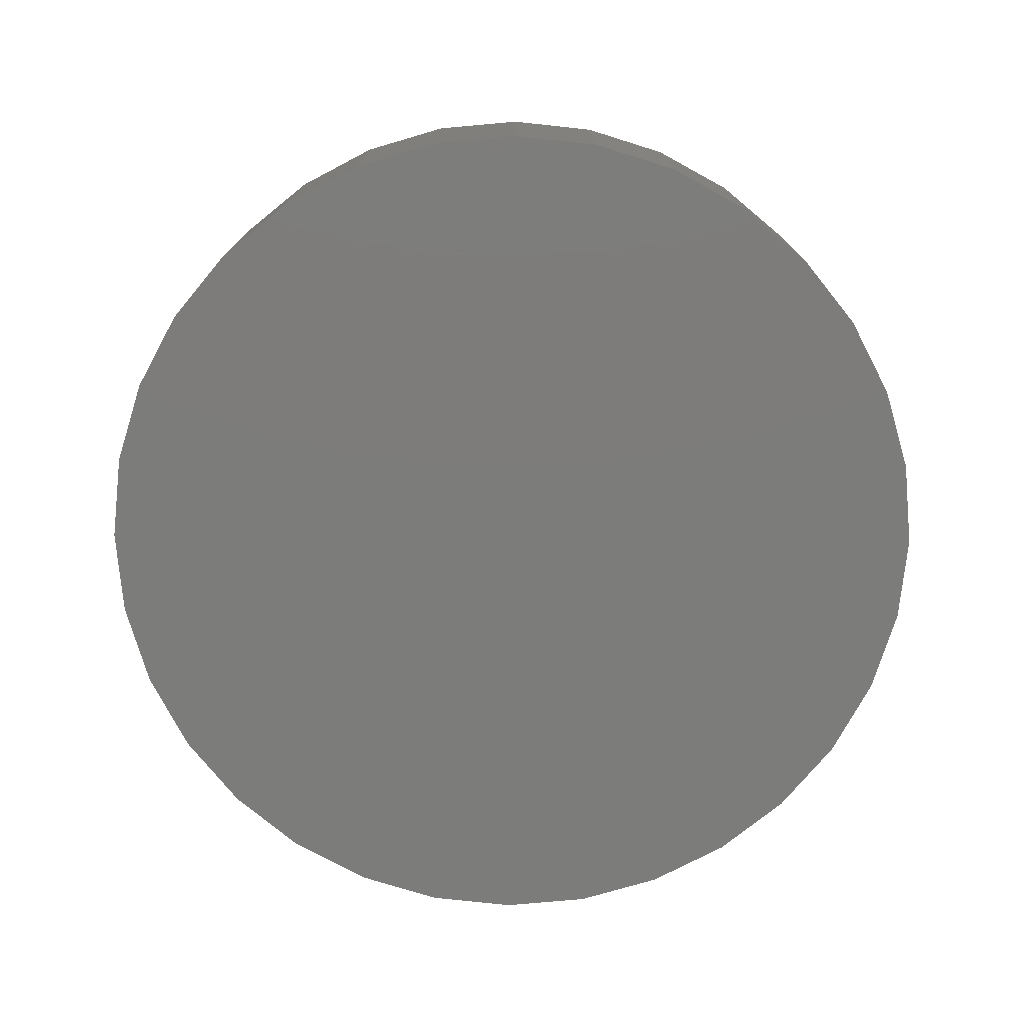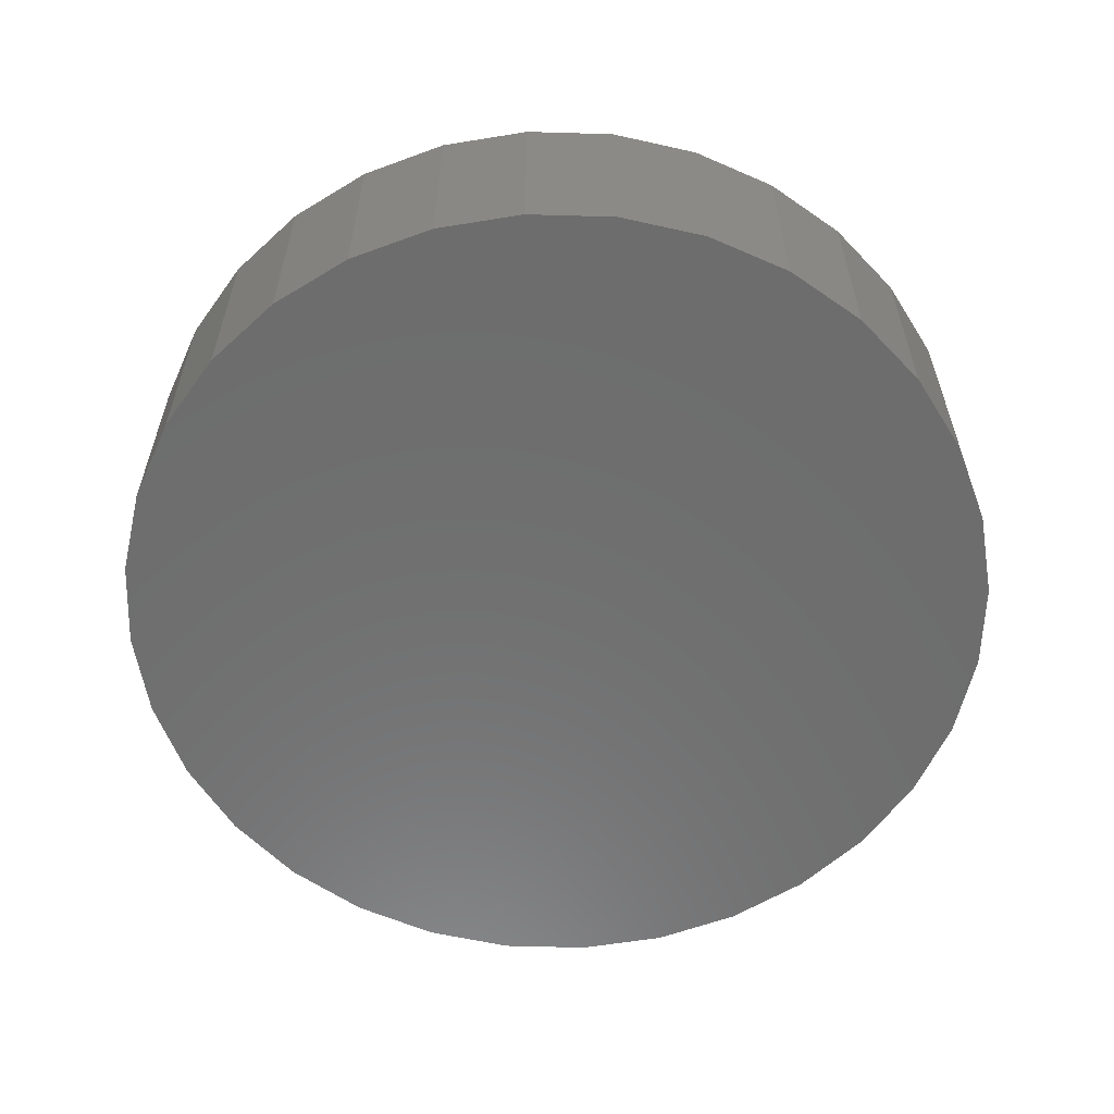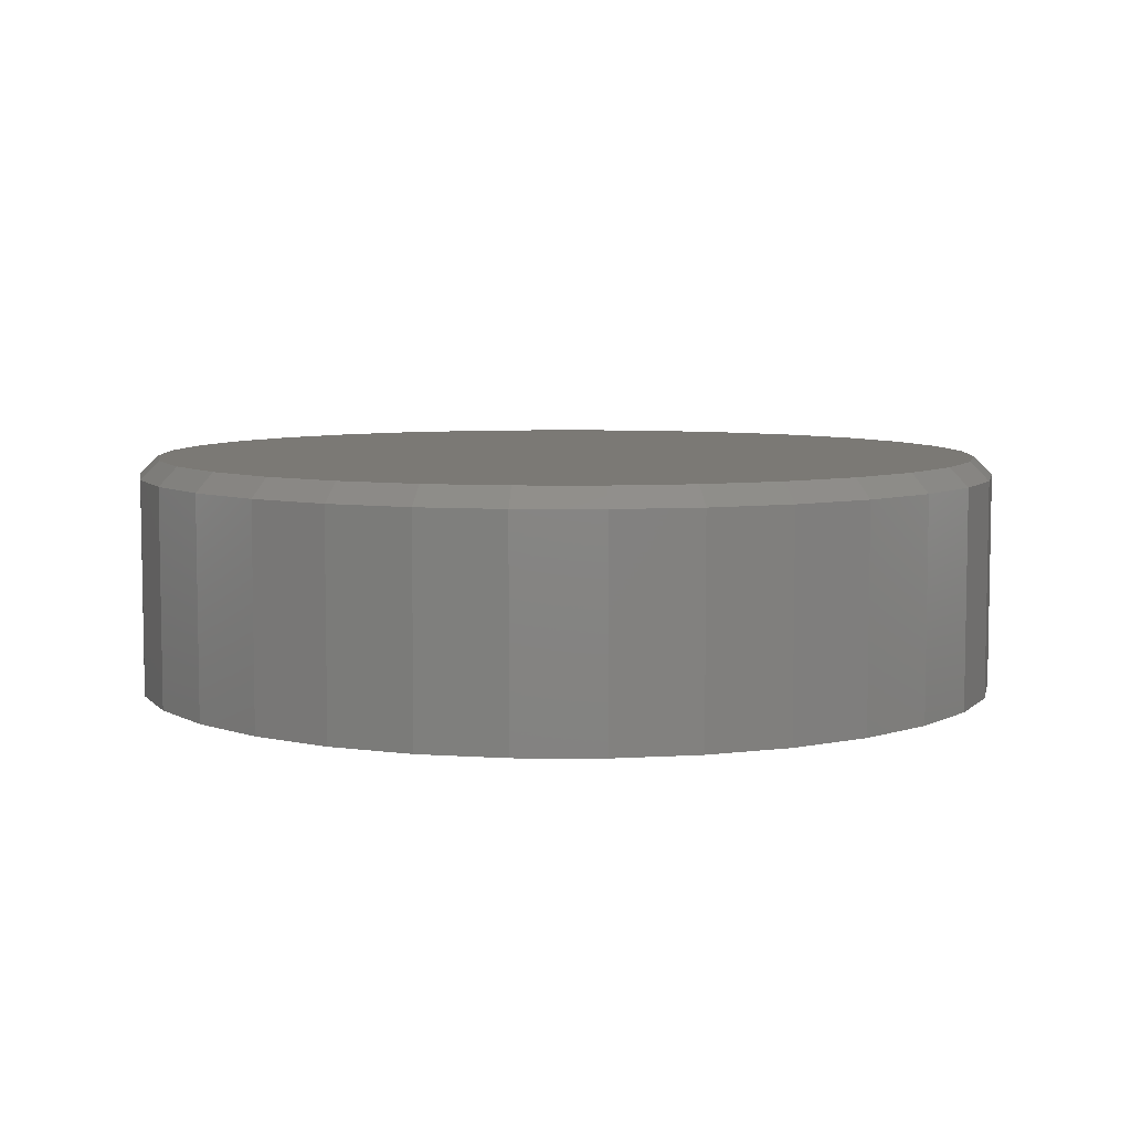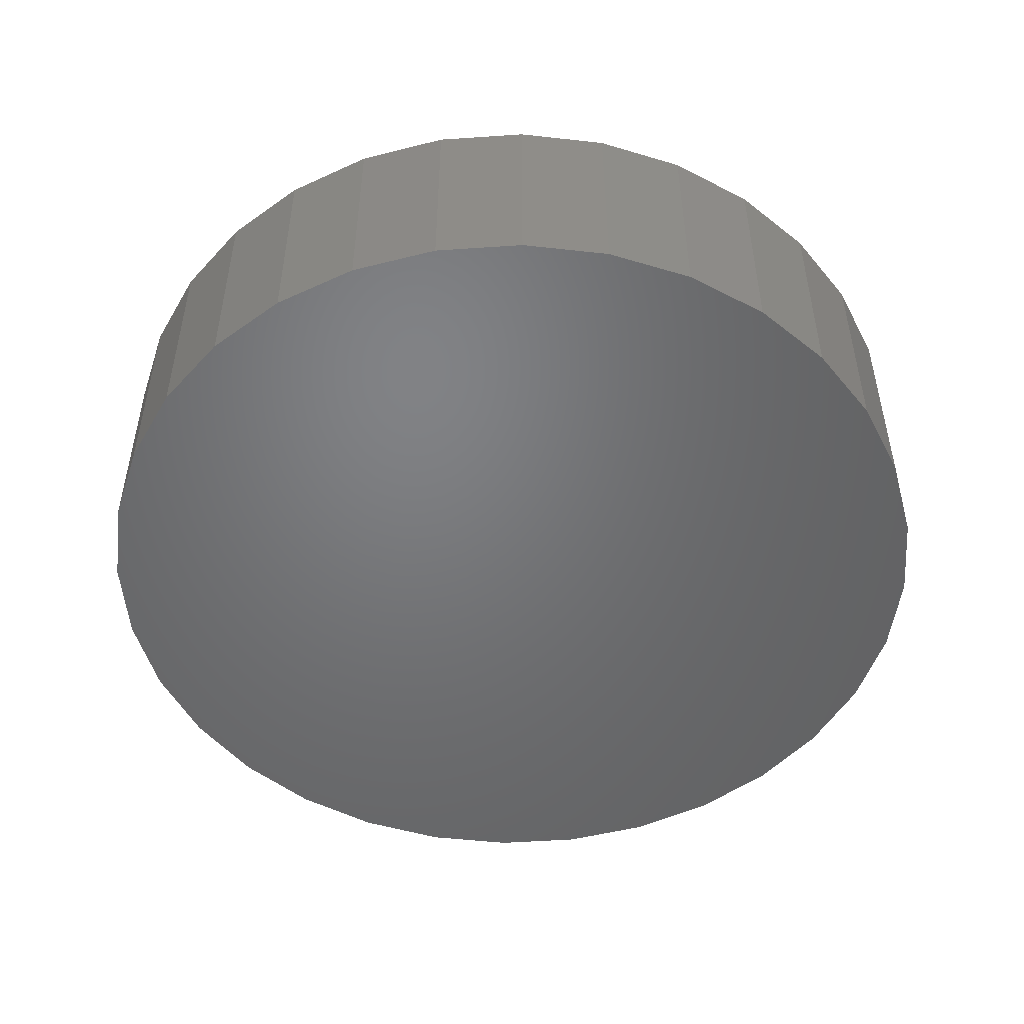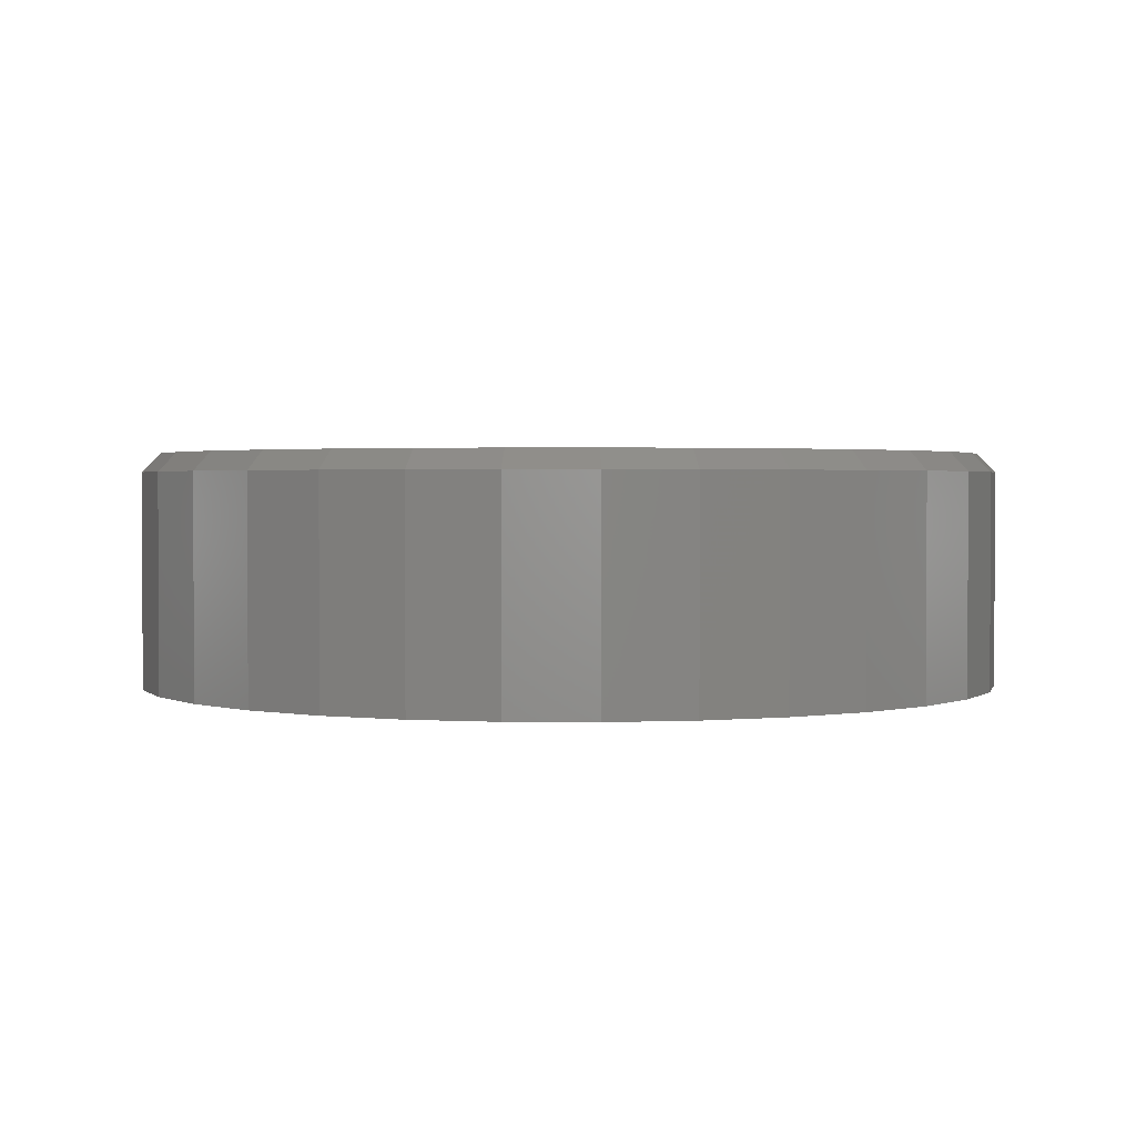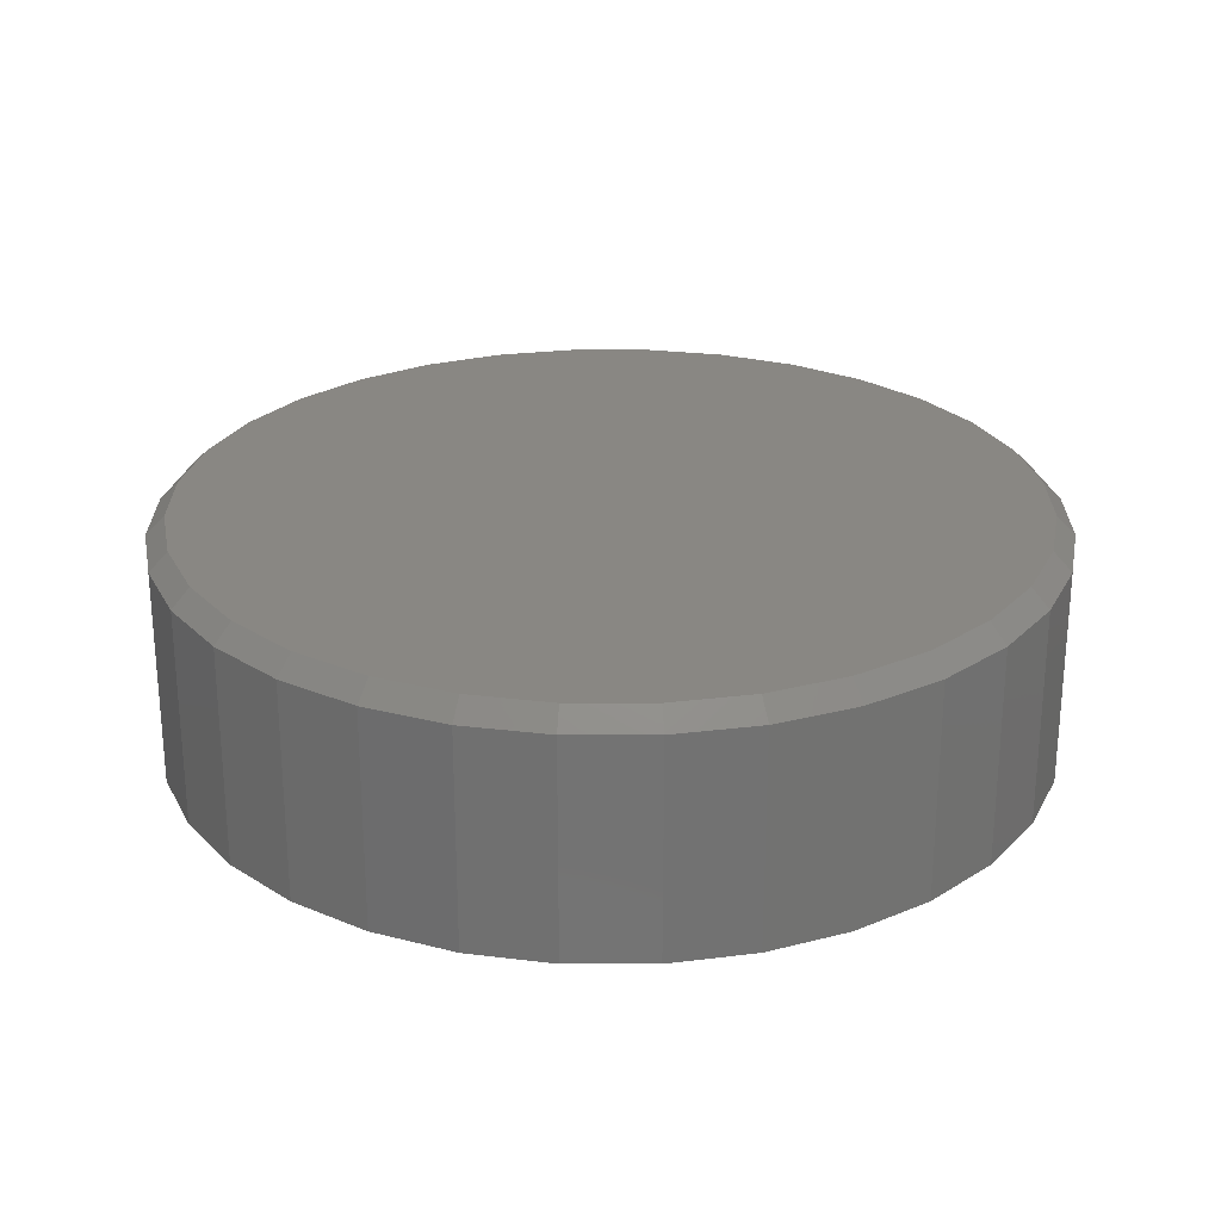
<metadata>
{"format":"stl","ext":"stl","renderer":"f3d","projection":"perspective","resolution":1024,"background":"white","views":[{"elev":-75.6,"azim":-135.5,"up":"+Z"},{"elev":-59.3,"azim":3.9,"up":"+Z"},{"elev":6.6,"azim":163.9,"up":"+Z"},{"elev":-50.3,"azim":54.9,"up":"+Z"},{"elev":1.9,"azim":30.0,"up":"+Z"},{"elev":25.6,"azim":163.1,"up":"+Z"}]}
</metadata>
<code>
# stl→obj: 96 verts, 188 faces
v -0.06023 0.3474 0.1953
v 0.07537 0.3474 0.1953
v 0.007566 0.3541 0.1953
v 0.1406 0.3277 0.1953
v -0.1254 0.3277 0.1953
v 0.2006 0.2955 0.1953
v -0.1855 0.2955 0.1953
v 0.2533 0.2523 0.1953
v -0.2382 0.2523 0.1953
v 0.2965 0.1997 0.1953
v -0.2814 0.1997 0.1953
v 0.3286 0.1396 0.1953
v -0.3135 0.1396 0.1953
v 0.3484 0.07438 0.1953
v -0.3333 0.07438 0.1953
v 0.3551 0.006579 0.1953
v -0.34 0.006579 0.1953
v 0.3484 -0.06122 0.1953
v -0.3333 -0.06122 0.1953
v 0.3286 -0.1264 0.1953
v -0.3135 -0.1264 0.1953
v 0.2965 -0.1865 0.1953
v -0.2814 -0.1865 0.1953
v 0.2533 -0.2392 0.1953
v -0.2382 -0.2392 0.1953
v 0.2006 -0.2824 0.1953
v -0.1855 -0.2824 0.1953
v 0.1406 -0.3145 0.1953
v -0.1254 -0.3145 0.1953
v 0.07537 -0.3343 0.1953
v -0.06023 -0.3343 0.1953
v 0.007566 -0.341 0.1953
v 0.3707 0.006579 0
v 0.3707 0.006579 0.1797
v 0.3637 -0.06427 0
v 0.3637 -0.06427 0.1797
v 0.3431 -0.1324 0
v 0.3431 -0.1324 0.1797
v 0.3095 -0.1952 0
v 0.3095 -0.1952 0.1797
v 0.2644 -0.2502 0
v 0.2644 -0.2502 0.1797
v 0.2093 -0.2954 0
v 0.2093 -0.2954 0.1797
v 0.1465 -0.3289 0
v 0.1465 -0.3289 0.1797
v 0.07841 -0.3496 0
v 0.07841 -0.3496 0.1797
v 0.007566 -0.3566 0
v 0.007566 -0.3566 0.1797
v -0.06328 -0.3496 0
v -0.06328 -0.3496 0.1797
v -0.1314 -0.3289 0
v -0.1314 -0.3289 0.1797
v -0.1942 -0.2954 0
v -0.1942 -0.2954 0.1797
v -0.2492 -0.2502 0
v -0.2492 -0.2502 0.1797
v -0.2944 -0.1952 0
v -0.2944 -0.1952 0.1797
v -0.3279 -0.1324 0
v -0.3279 -0.1324 0.1797
v -0.3486 -0.06427 0
v -0.3486 -0.06427 0.1797
v -0.3556 0.006579 0
v -0.3556 0.006579 0.1797
v -0.3486 0.07743 0
v -0.3486 0.07743 0.1797
v -0.3279 0.1456 0
v -0.3279 0.1456 0.1797
v -0.2944 0.2083 0
v -0.2944 0.2083 0.1797
v -0.2492 0.2634 0
v -0.2492 0.2634 0.1797
v -0.1942 0.3085 0
v -0.1942 0.3085 0.1797
v -0.1314 0.3421 0
v -0.1314 0.3421 0.1797
v -0.06328 0.3628 0
v -0.06328 0.3628 0.1797
v 0.007566 0.3697 0
v 0.007566 0.3697 0.1797
v 0.07841 0.3628 0
v 0.07841 0.3628 0.1797
v 0.1465 0.3421 0
v 0.1465 0.3421 0.1797
v 0.2093 0.3085 0
v 0.2093 0.3085 0.1797
v 0.2644 0.2634 0
v 0.2644 0.2634 0.1797
v 0.3095 0.2083 0
v 0.3095 0.2083 0.1797
v 0.3431 0.1456 0
v 0.3431 0.1456 0.1797
v 0.3637 0.07743 0
v 0.3637 0.07743 0.1797
f 1 2 3
f 2 1 4
f 4 1 5
f 4 5 6
f 6 5 7
f 6 7 8
f 8 7 9
f 8 9 10
f 10 9 11
f 10 11 12
f 12 11 13
f 12 13 14
f 14 13 15
f 14 15 16
f 16 15 17
f 16 17 18
f 18 17 19
f 18 19 20
f 20 19 21
f 20 21 22
f 22 21 23
f 22 23 24
f 24 23 25
f 24 25 26
f 26 25 27
f 26 27 28
f 28 27 29
f 28 29 30
f 30 29 31
f 30 31 32
f 33 34 35
f 35 34 36
f 35 36 37
f 37 36 38
f 37 38 39
f 39 38 40
f 39 40 41
f 41 40 42
f 41 42 43
f 43 42 44
f 43 44 45
f 45 44 46
f 45 46 47
f 47 46 48
f 47 48 49
f 49 48 50
f 49 50 51
f 51 50 52
f 51 52 53
f 53 52 54
f 53 54 55
f 55 54 56
f 55 56 57
f 57 56 58
f 57 58 59
f 59 58 60
f 59 60 61
f 61 60 62
f 61 62 63
f 63 62 64
f 63 64 65
f 65 64 66
f 65 66 67
f 67 66 68
f 67 68 69
f 69 68 70
f 69 70 71
f 71 70 72
f 71 72 73
f 73 72 74
f 73 74 75
f 75 74 76
f 75 76 77
f 77 76 78
f 77 78 79
f 79 78 80
f 79 80 81
f 81 80 82
f 81 82 83
f 83 82 84
f 83 84 85
f 85 84 86
f 85 86 87
f 87 86 88
f 87 88 89
f 89 88 90
f 89 90 91
f 91 90 92
f 91 92 93
f 93 92 94
f 93 94 95
f 95 94 96
f 95 96 33
f 33 96 34
f 32 31 50
f 50 48 32
f 40 24 42
f 42 24 26
f 42 26 44
f 24 40 22
f 22 40 38
f 22 38 20
f 20 38 36
f 20 36 18
f 18 36 34
f 18 34 16
f 23 58 25
f 25 58 56
f 25 56 27
f 58 23 60
f 60 23 21
f 60 21 62
f 62 21 19
f 62 19 64
f 64 19 17
f 64 17 66
f 50 31 52
f 52 31 29
f 52 29 54
f 54 29 27
f 54 27 56
f 32 48 30
f 30 48 46
f 30 46 28
f 28 46 44
f 28 44 26
f 3 2 82
f 82 80 3
f 72 9 74
f 74 9 7
f 74 7 76
f 9 72 11
f 11 72 70
f 11 70 13
f 13 70 68
f 13 68 15
f 15 68 66
f 15 66 17
f 10 90 8
f 8 90 88
f 8 88 6
f 90 10 92
f 92 10 12
f 92 12 94
f 94 12 14
f 94 14 96
f 96 14 16
f 96 16 34
f 82 2 84
f 84 2 4
f 84 4 86
f 86 4 6
f 86 6 88
f 3 80 1
f 1 80 78
f 1 78 5
f 5 78 76
f 5 76 7
f 81 83 79
f 49 51 47
f 47 51 53
f 47 53 45
f 45 53 55
f 45 55 43
f 43 55 57
f 43 57 41
f 41 57 59
f 41 59 39
f 39 59 61
f 39 61 37
f 37 61 63
f 37 63 35
f 35 63 65
f 35 65 33
f 33 65 67
f 33 67 95
f 95 67 69
f 95 69 93
f 93 69 71
f 93 71 91
f 91 71 73
f 91 73 89
f 89 73 75
f 89 75 87
f 87 75 77
f 87 77 85
f 85 77 79
f 85 79 83

</code>
